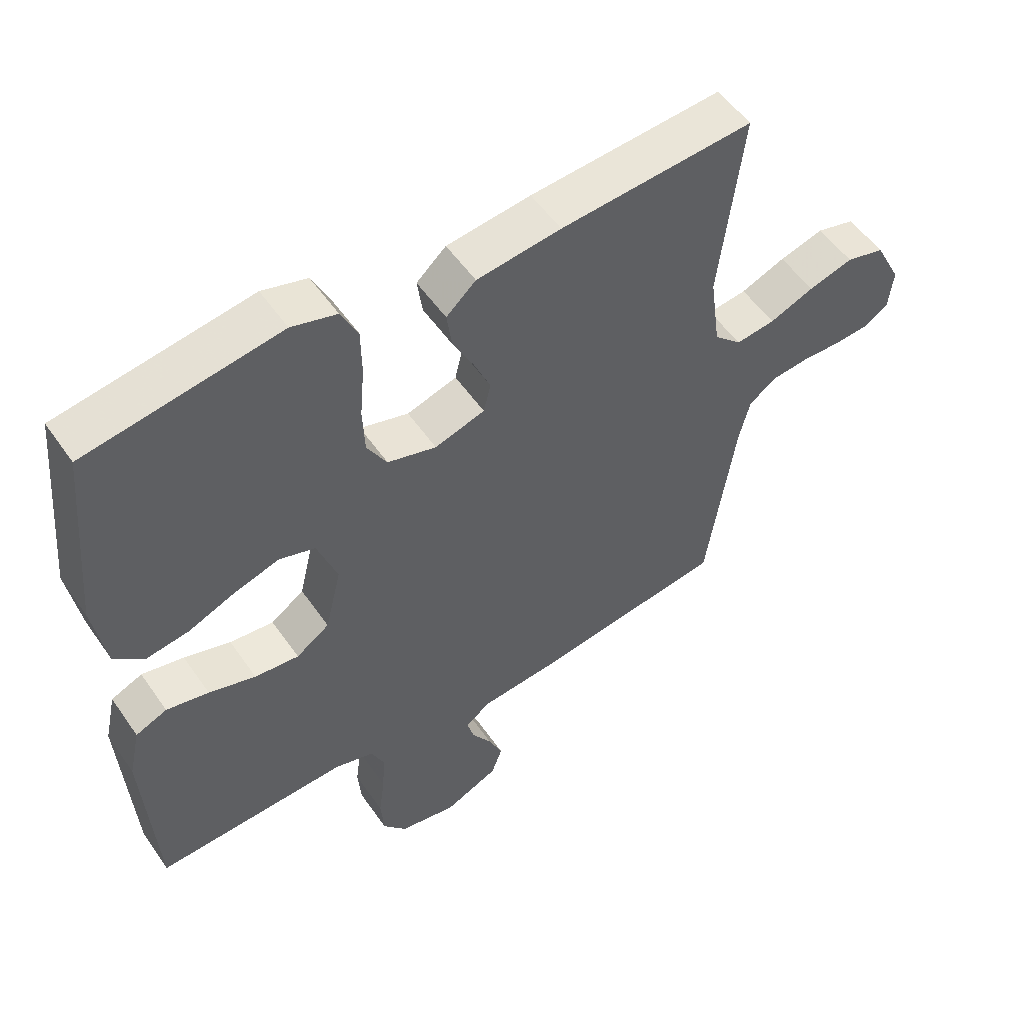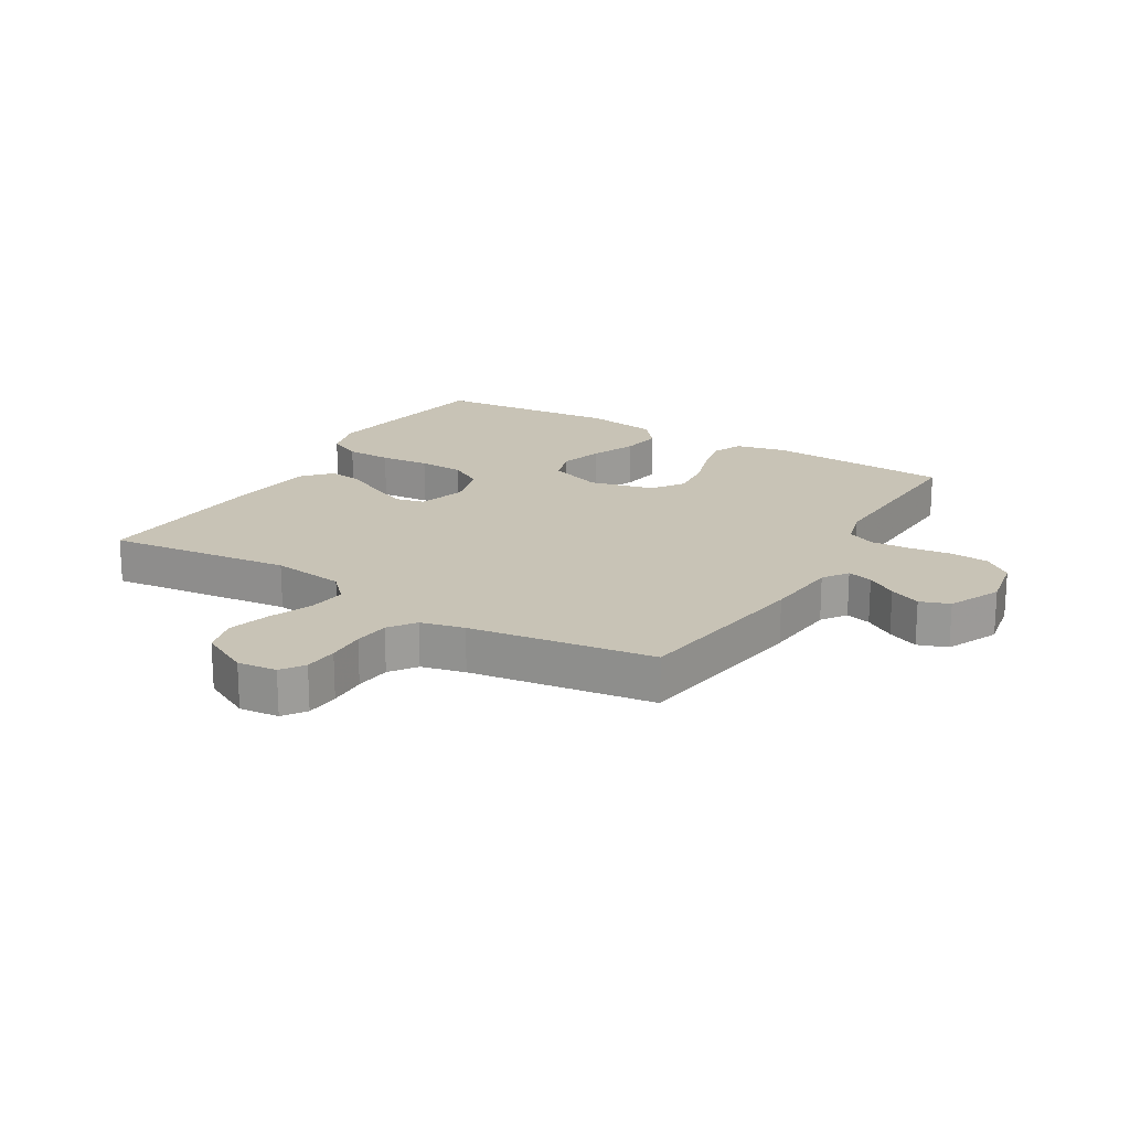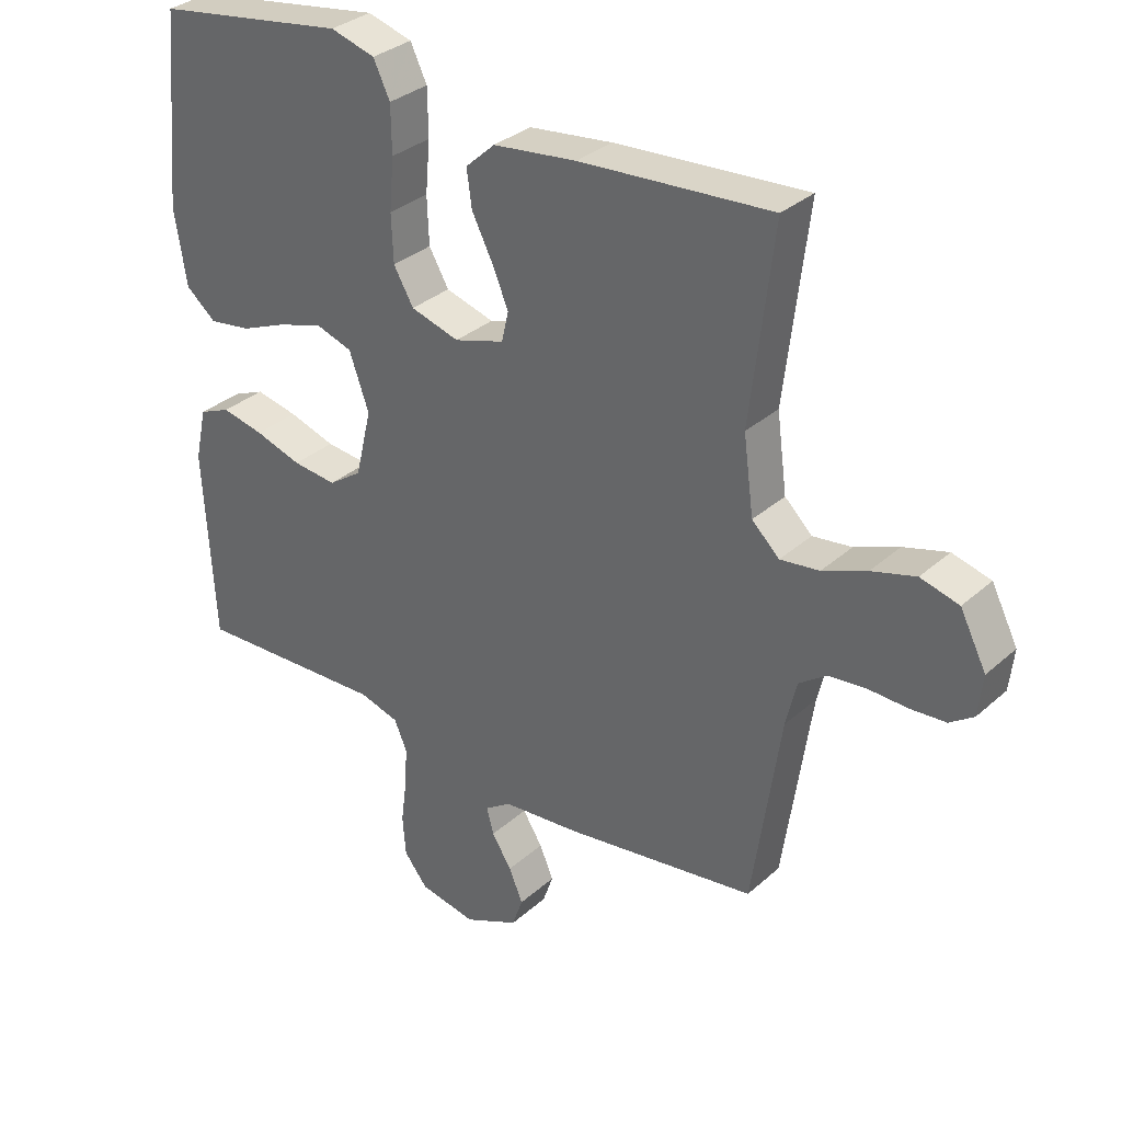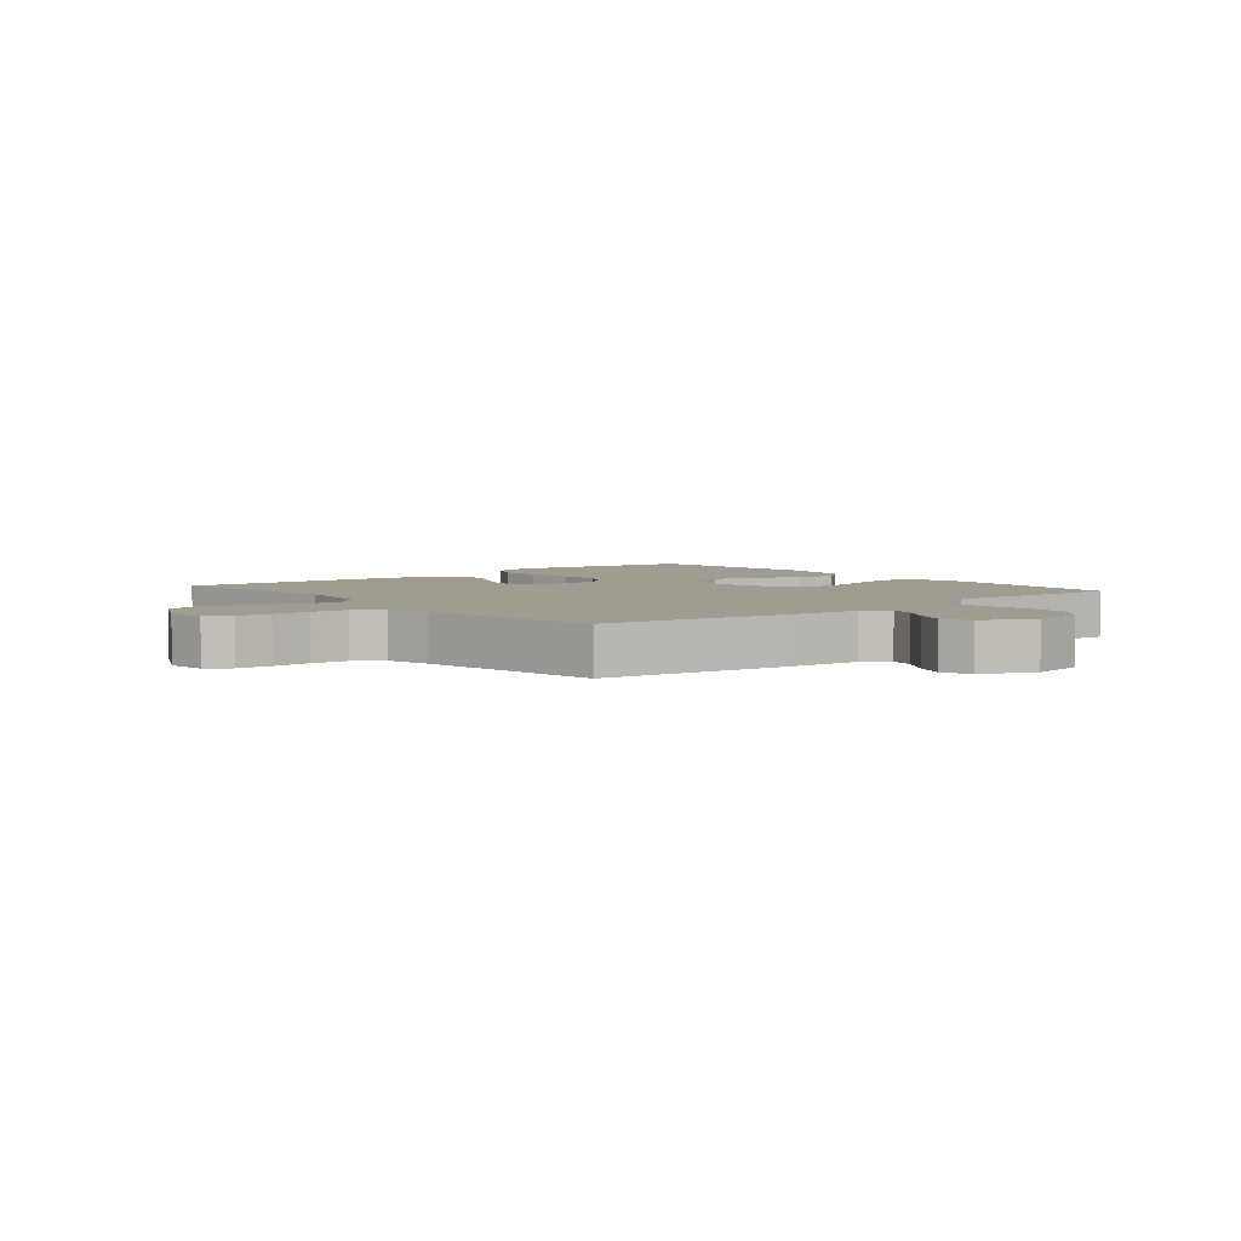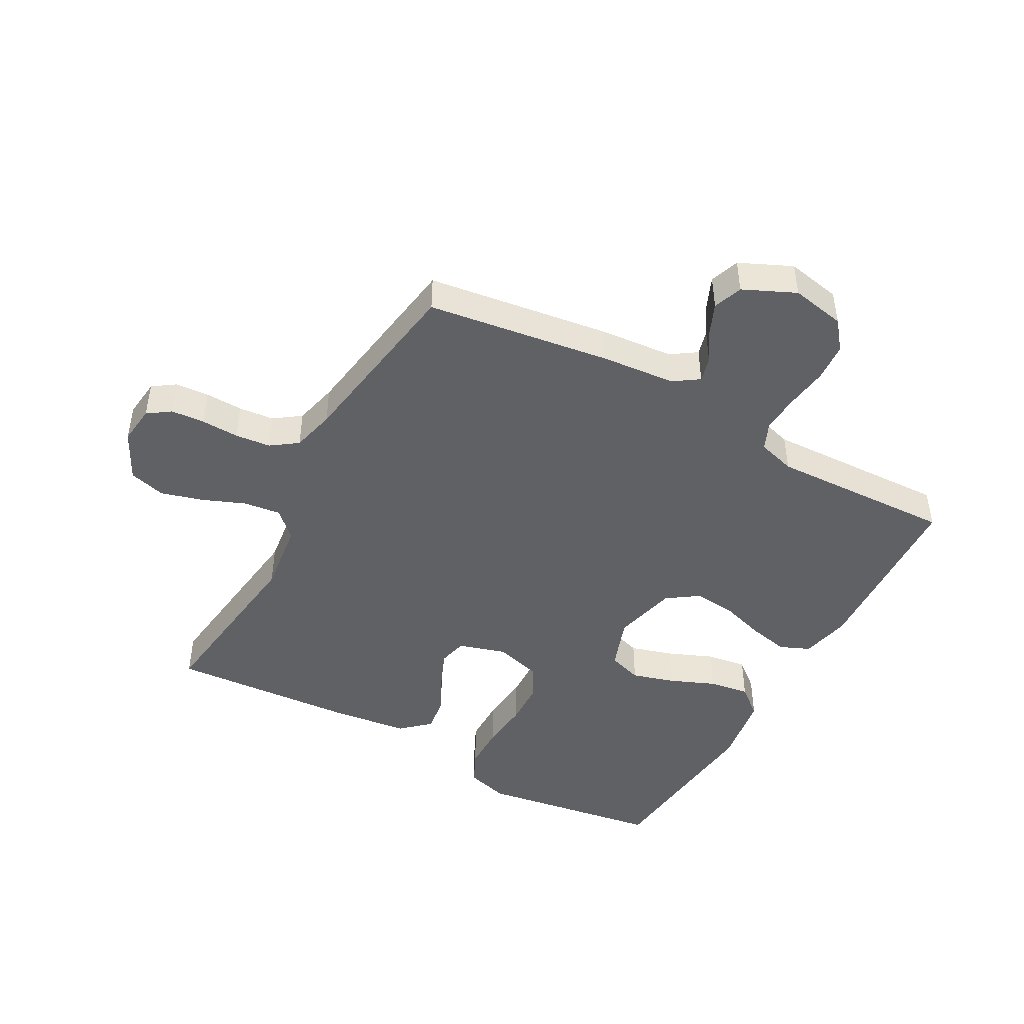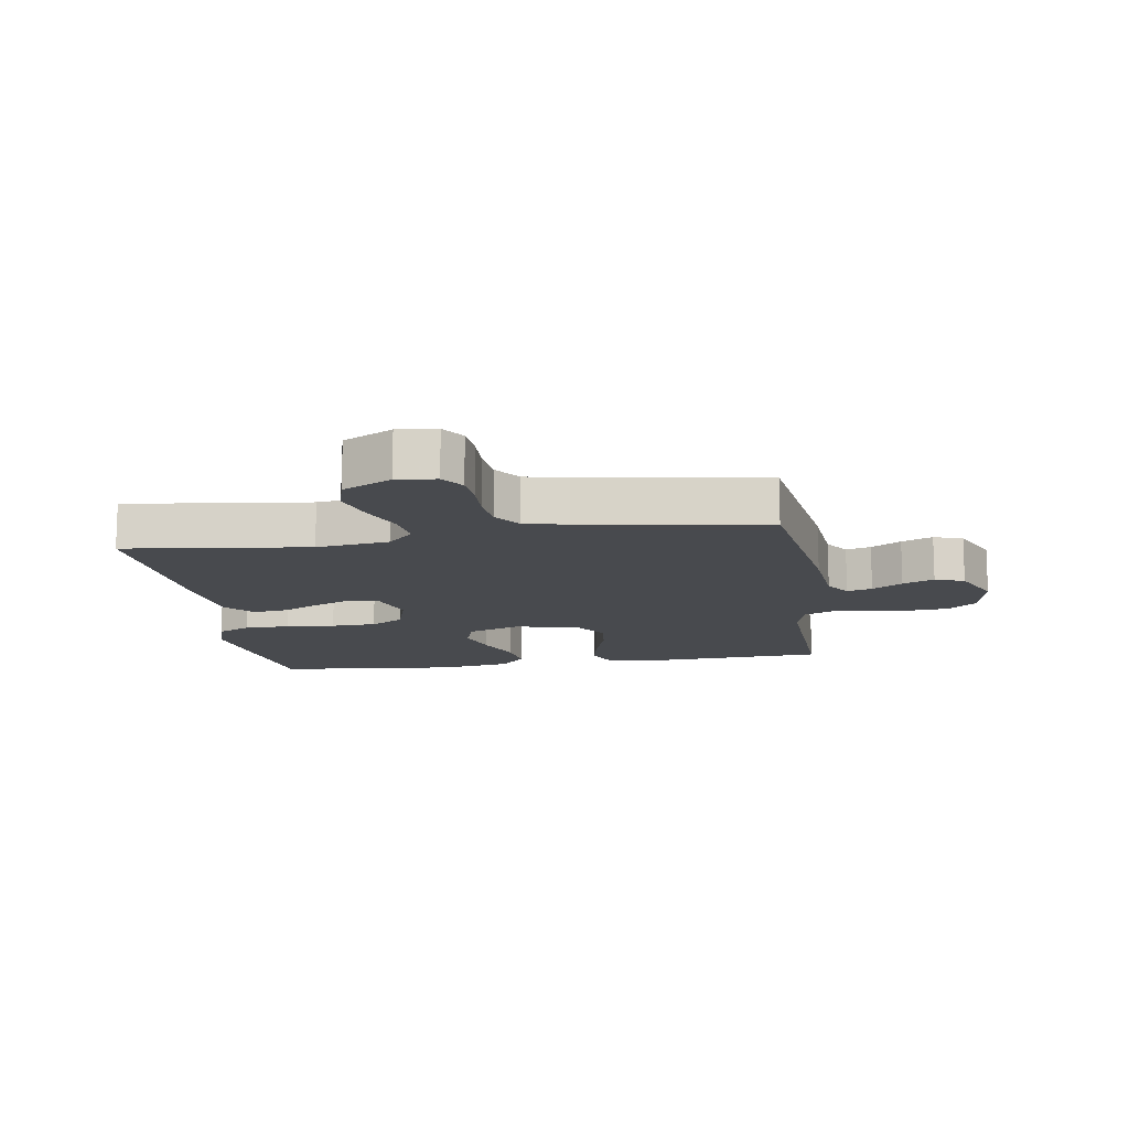
<metadata>
{"format":"obj","ext":"obj","renderer":"f3d","projection":"perspective","resolution":1024,"background":"white","views":[{"elev":53.7,"azim":-34.0,"up":"+Z"},{"elev":19.4,"azim":120.9,"up":"+Y"},{"elev":32.5,"azim":39.4,"up":"+Z"},{"elev":4.4,"azim":140.1,"up":"+Y"},{"elev":-45.9,"azim":151.0,"up":"+Y"},{"elev":-13.2,"azim":98.6,"up":"+Y"}]}
</metadata>
<code>
v 0.5 0.07 0.5
v 0.464 0.07 0.2
v 0.48 0.07 0.081
v 0.523 0.07 0.04
v 0.584 0.07 0.048
v 0.653 0.07 0.076
v 0.722 0.07 0.096
v 0.782 0.07 0.08
v 0.823 0.07 0
v 0.816 0.07 -0.064
v 0.779 0.07 -0.09
v 0.724 0.07 -0.094
v 0.662 0.07 -0.092
v 0.604 0.07 -0.098
v 0.561 0.07 -0.129
v 0.544 0.07 -0.2
v 0.5 0.07 -0.5
v 0.2 0.07 -0.543
v 0.079 0.07 -0.554
v 0.038 0.07 -0.582
v 0.049 0.07 -0.623
v 0.08 0.07 -0.672
v 0.102 0.07 -0.723
v 0.085 0.07 -0.771
v 0 0.07 -0.81
v -0.089 0.07 -0.793
v -0.126 0.07 -0.747
v -0.131 0.07 -0.684
v -0.122 0.07 -0.615
v -0.118 0.07 -0.552
v -0.138 0.07 -0.506
v -0.2 0.07 -0.488
v -0.5 0.07 -0.5
v -0.517 0.07 -0.2
v -0.499 0.07 -0.118
v -0.45 0.07 -0.097
v -0.384 0.07 -0.111
v -0.311 0.07 -0.134
v -0.242 0.07 -0.141
v -0.19 0.07 -0.105
v -0.165 0.07 0
v -0.196 0.07 0.087
v -0.252 0.07 0.105
v -0.322 0.07 0.084
v -0.396 0.07 0.053
v -0.462 0.07 0.043
v -0.509 0.07 0.082
v -0.528 0.07 0.2
v -0.5 0.07 0.5
v -0.2 0.07 0.547
v -0.13 0.07 0.527
v -0.104 0.07 0.473
v -0.103 0.07 0.399
v -0.11 0.07 0.318
v -0.107 0.07 0.244
v -0.076 0.07 0.19
v 0 0.07 0.168
v 0.078 0.07 0.192
v 0.089 0.07 0.239
v 0.063 0.07 0.3
v 0.031 0.07 0.363
v 0.023 0.07 0.421
v 0.069 0.07 0.463
v 0.2 0.07 0.479
v 0.5 0 0.5
v 0.464 0 0.2
v 0.48 0 0.081
v 0.523 0 0.04
v 0.584 0 0.048
v 0.653 0 0.076
v 0.722 0 0.096
v 0.782 0 0.08
v 0.823 0 0
v 0.816 0 -0.064
v 0.779 0 -0.09
v 0.724 0 -0.094
v 0.662 0 -0.092
v 0.604 0 -0.098
v 0.561 0 -0.129
v 0.544 0 -0.2
v 0.5 0 -0.5
v 0.2 0 -0.543
v 0.079 0 -0.554
v 0.038 0 -0.582
v 0.049 0 -0.623
v 0.08 0 -0.672
v 0.102 0 -0.723
v 0.085 0 -0.771
v 0 0 -0.81
v -0.089 0 -0.793
v -0.126 0 -0.747
v -0.131 0 -0.684
v -0.122 0 -0.615
v -0.118 0 -0.552
v -0.138 0 -0.506
v -0.2 0 -0.488
v -0.5 0 -0.5
v -0.517 0 -0.2
v -0.499 0 -0.118
v -0.45 0 -0.097
v -0.384 0 -0.111
v -0.311 0 -0.134
v -0.242 0 -0.141
v -0.19 0 -0.105
v -0.165 0 0
v -0.196 0 0.087
v -0.252 0 0.105
v -0.322 0 0.084
v -0.396 0 0.053
v -0.462 0 0.043
v -0.509 0 0.082
v -0.528 0 0.2
v -0.5 0 0.5
v -0.2 0 0.547
v -0.13 0 0.527
v -0.104 0 0.473
v -0.103 0 0.399
v -0.11 0 0.318
v -0.107 0 0.244
v -0.076 0 0.19
v 0 0 0.168
v 0.078 0 0.192
v 0.089 0 0.239
v 0.063 0 0.3
v 0.031 0 0.363
v 0.023 0 0.421
v 0.069 0 0.463
v 0.2 0 0.479
f 63 64 1 2
f 60 61 62 63
f 59 60 63 2
f 58 59 2 3
f 57 58 3 4
f 51 52 53 54
f 51 54 55
f 50 51 55
f 49 50 55
f 48 49 55 56
f 44 45 46 47
f 43 44 47 48
f 42 43 48 56
f 35 36 37 38
f 35 38 39
f 32 33 34 35
f 31 32 35 39
f 30 31 39 40
f 26 27 28 29
f 26 29 30
f 25 26 30
f 21 22 23 24
f 20 21 24 25
f 16 17 18 19
f 15 16 19 20
f 10 11 12 13
f 10 13 14
f 9 10 14
f 8 9 14
f 5 6 7 8
f 5 8 14 15
f 41 42 56 57
f 41 57 4
f 40 41 4
f 20 25 30 40
f 15 20 40
f 4 5 15 40
f 66 65 128 127
f 127 126 125 124
f 66 127 124 123
f 67 66 123 122
f 68 67 122 121
f 118 117 116 115
f 119 118 115
f 119 115 114
f 119 114 113
f 120 119 113 112
f 111 110 109 108
f 112 111 108 107
f 120 112 107 106
f 102 101 100 99
f 103 102 99
f 99 98 97 96
f 103 99 96 95
f 104 103 95 94
f 93 92 91 90
f 94 93 90
f 94 90 89
f 88 87 86 85
f 89 88 85 84
f 83 82 81 80
f 84 83 80 79
f 77 76 75 74
f 78 77 74
f 78 74 73
f 78 73 72
f 72 71 70 69
f 79 78 72 69
f 121 120 106 105
f 68 121 105
f 68 105 104
f 104 94 89 84
f 104 84 79
f 104 79 69 68
f 1 65 66 2
f 2 66 67 3
f 3 67 68 4
f 4 68 69 5
f 5 69 70 6
f 6 70 71 7
f 7 71 72 8
f 8 72 73 9
f 9 73 74 10
f 10 74 75 11
f 11 75 76 12
f 12 76 77 13
f 13 77 78 14
f 14 78 79 15
f 15 79 80 16
f 16 80 81 17
f 17 81 82 18
f 18 82 83 19
f 19 83 84 20
f 20 84 85 21
f 21 85 86 22
f 22 86 87 23
f 23 87 88 24
f 24 88 89 25
f 25 89 90 26
f 26 90 91 27
f 27 91 92 28
f 28 92 93 29
f 29 93 94 30
f 30 94 95 31
f 31 95 96 32
f 32 96 97 33
f 33 97 98 34
f 34 98 99 35
f 35 99 100 36
f 36 100 101 37
f 37 101 102 38
f 38 102 103 39
f 39 103 104 40
f 40 104 105 41
f 41 105 106 42
f 42 106 107 43
f 43 107 108 44
f 44 108 109 45
f 45 109 110 46
f 46 110 111 47
f 47 111 112 48
f 48 112 113 49
f 49 113 114 50
f 50 114 115 51
f 51 115 116 52
f 52 116 117 53
f 53 117 118 54
f 54 118 119 55
f 55 119 120 56
f 56 120 121 57
f 57 121 122 58
f 58 122 123 59
f 59 123 124 60
f 60 124 125 61
f 61 125 126 62
f 62 126 127 63
f 63 127 128 64
f 64 128 65 1

</code>
